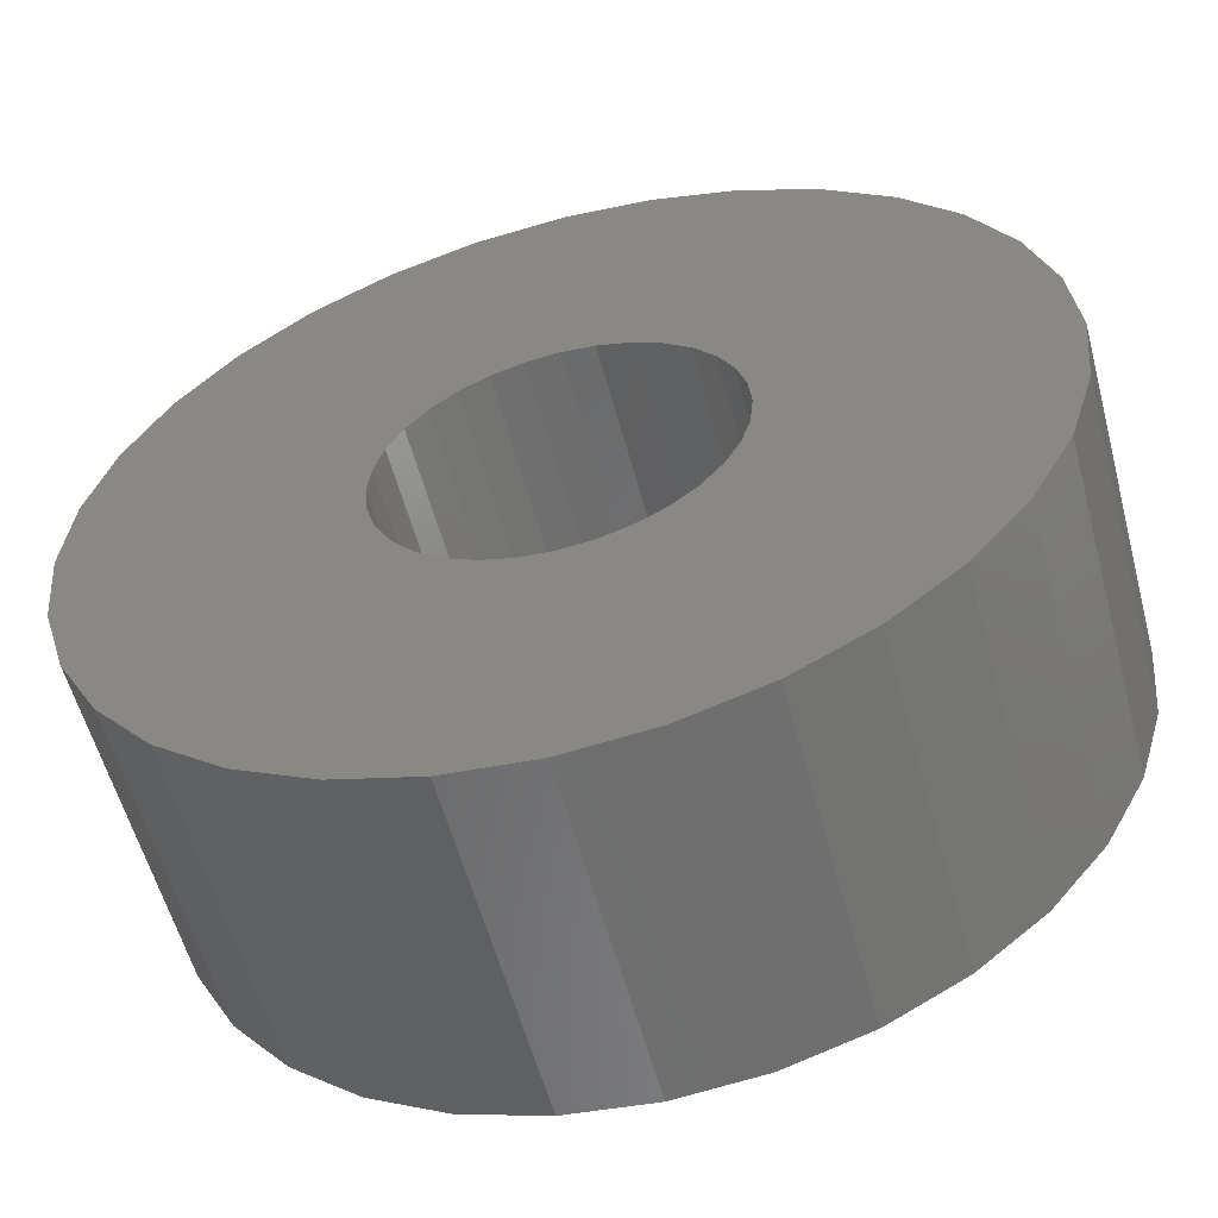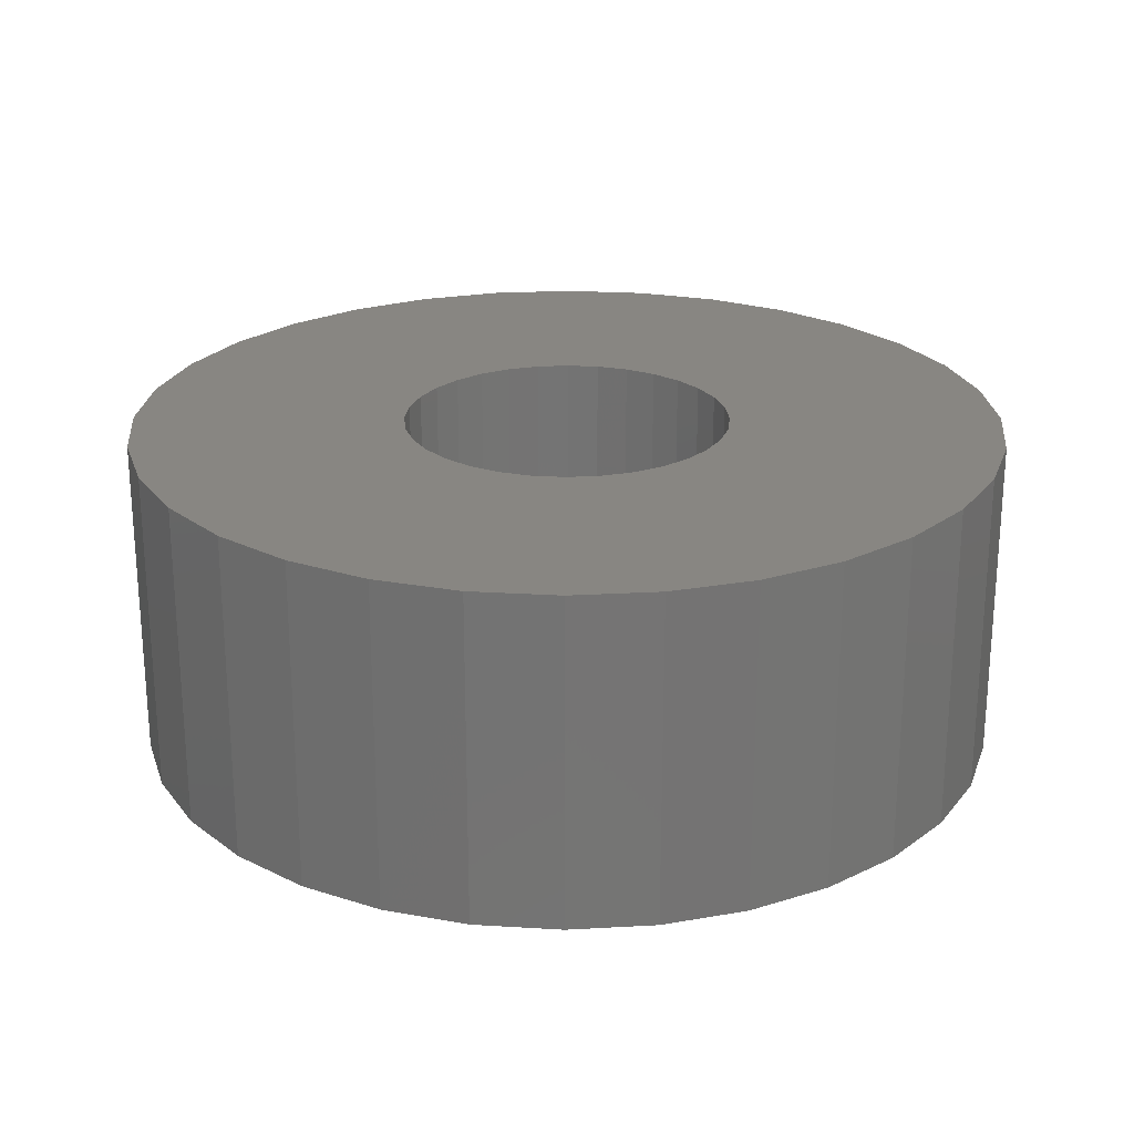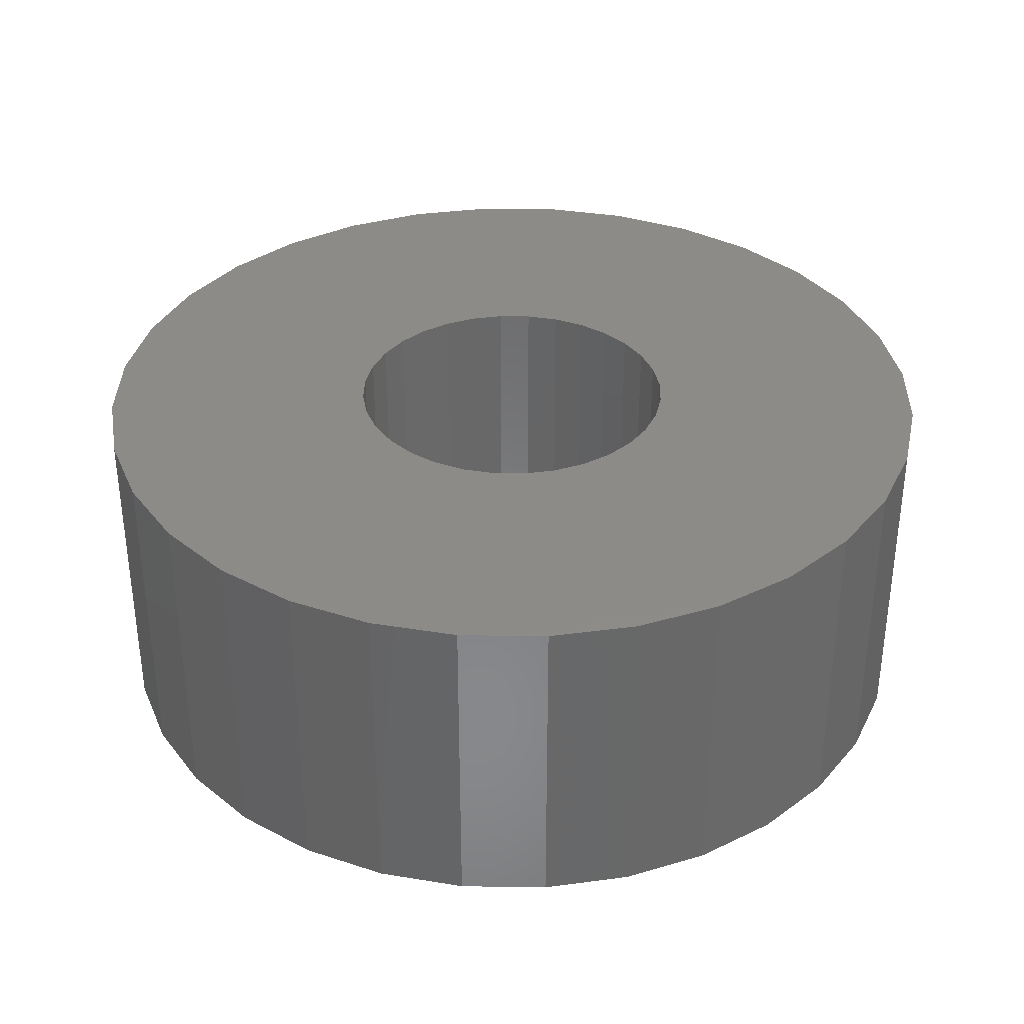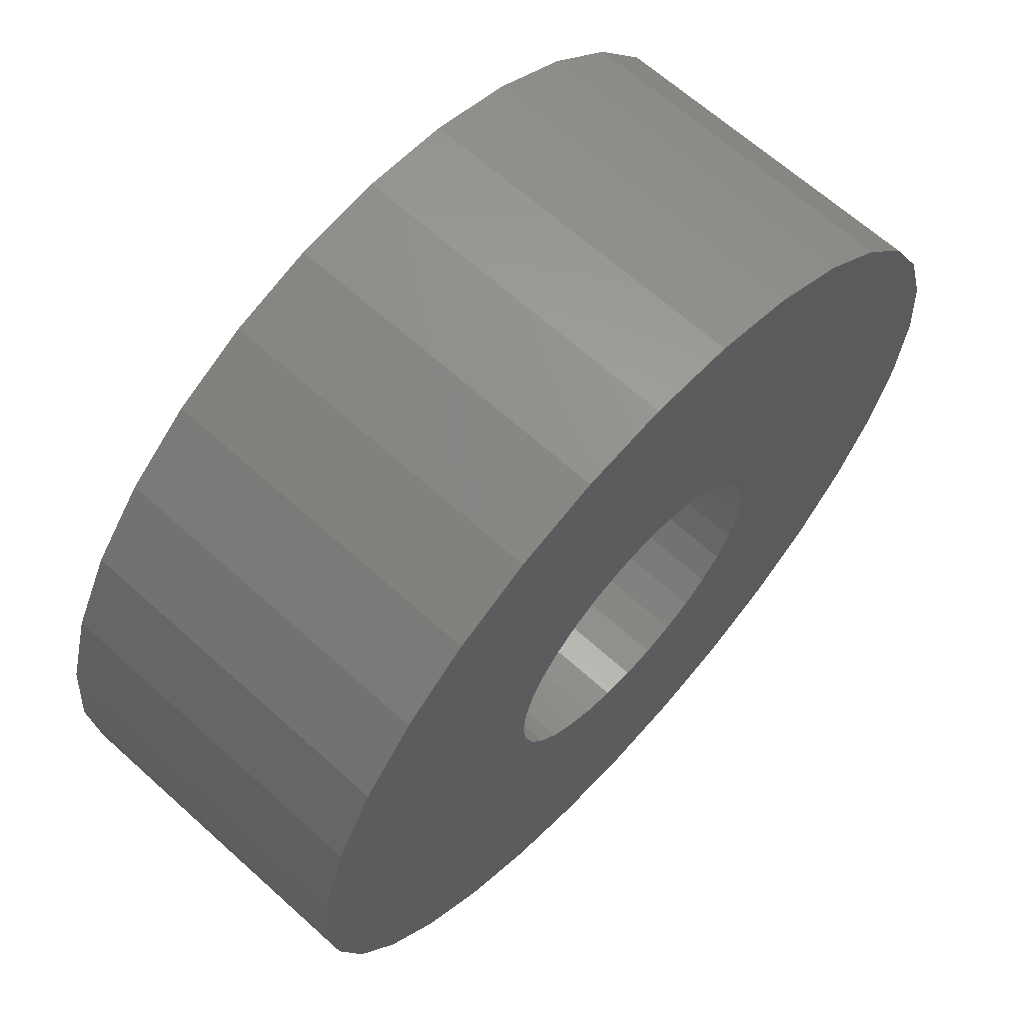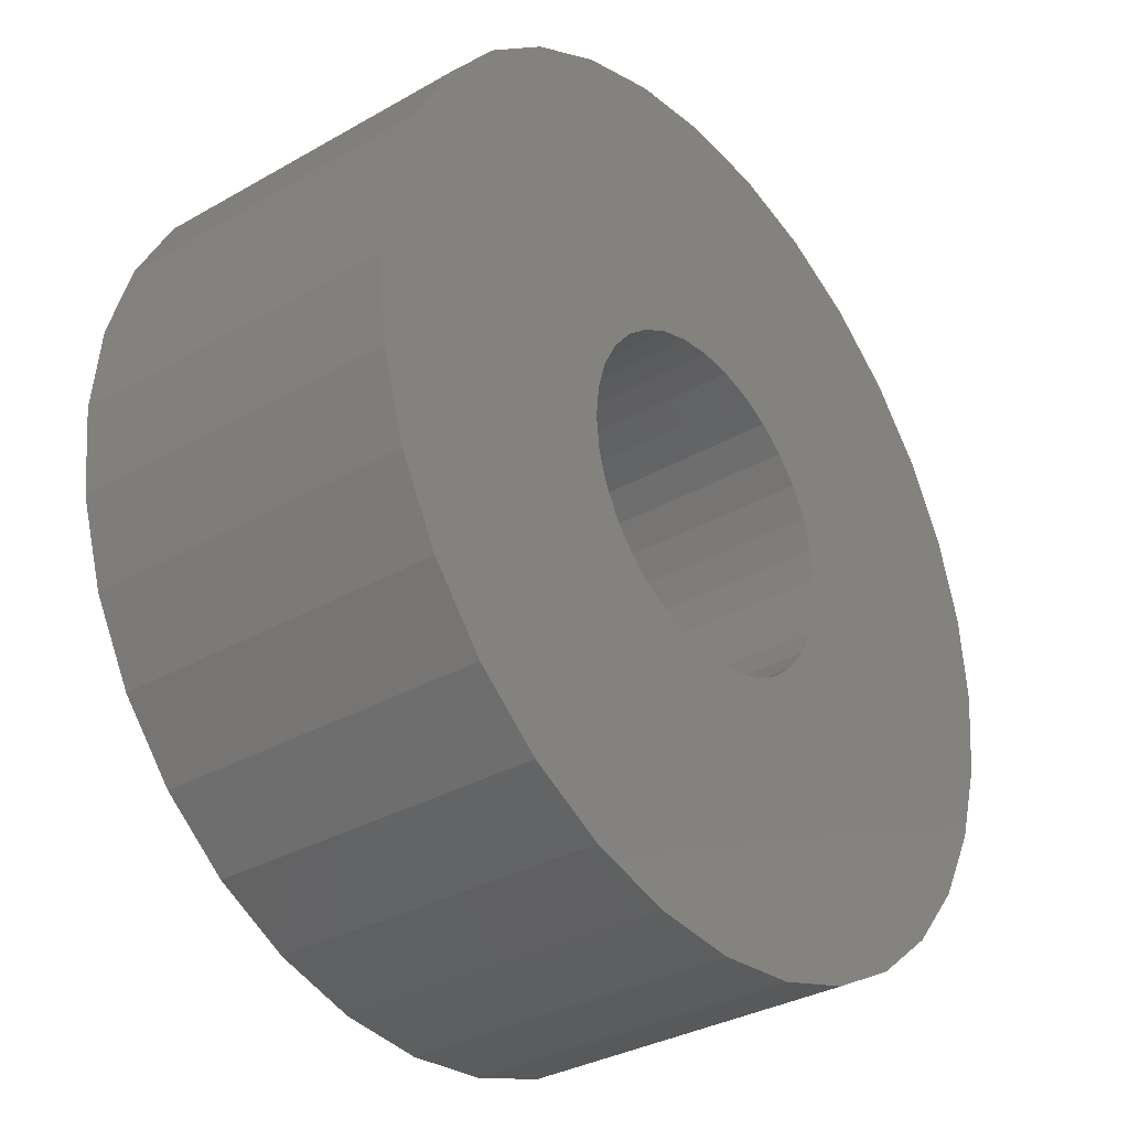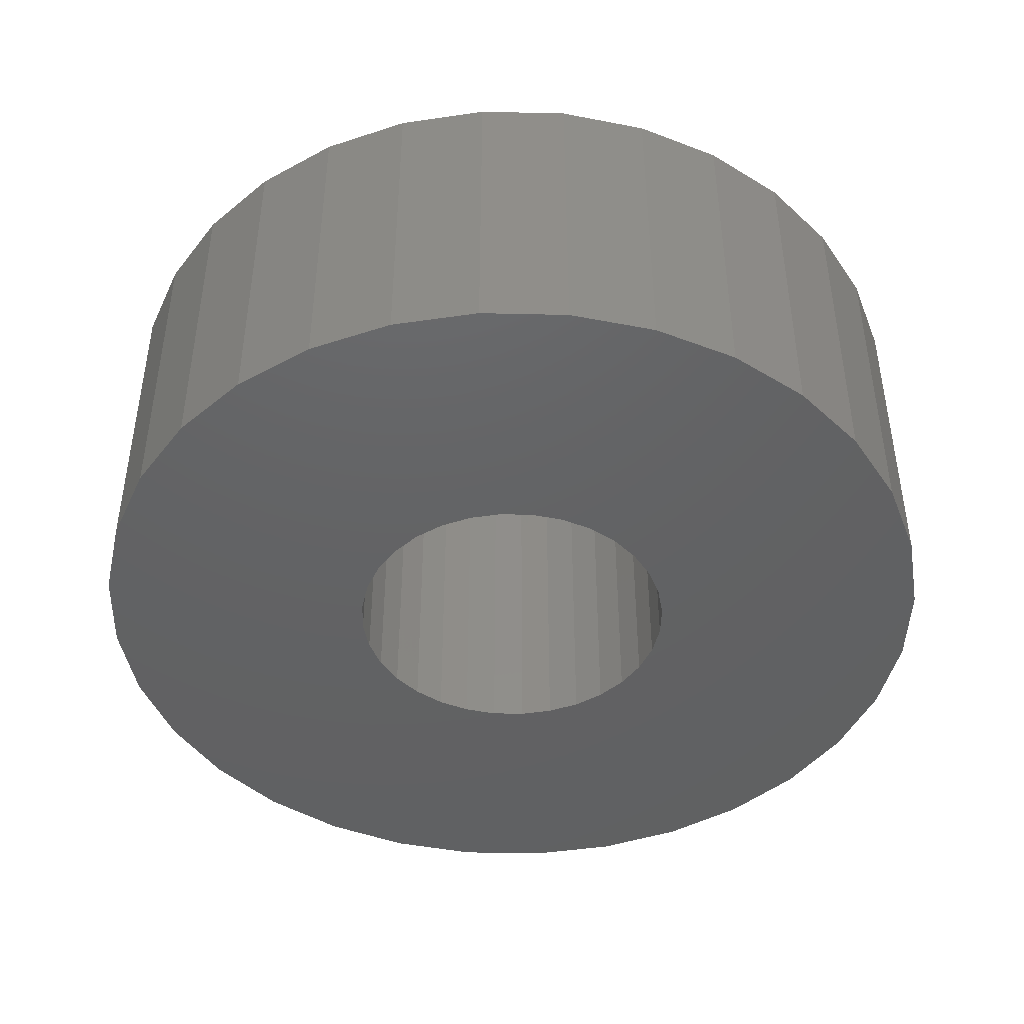
<metadata>
{"format":"stl","ext":"stl","renderer":"f3d","projection":"perspective","resolution":1024,"background":"white","views":[{"elev":-57.3,"azim":14.9,"up":"+Y"},{"elev":23.5,"azim":-22.2,"up":"+Z"},{"elev":35.1,"azim":-139.5,"up":"+Z"},{"elev":65.2,"azim":-47.8,"up":"+Y"},{"elev":-33.0,"azim":-51.7,"up":"+Y"},{"elev":-44.5,"azim":26.6,"up":"+Z"}]}
</metadata>
<code>
# stl→obj: 128 verts, 256 faces
v 3.696 -1.531 3
v 3.923 -0.7804 0
v 3.923 -0.7804 3
v 3.696 -1.531 0
v 4 0 0
v 4 0 3
v 3.923 0.7804 0
v 3.923 0.7804 3
v -0.7804 -3.923 0
v 0 -4 3
v -0.7804 -3.923 3
v 0 -4 0
v -4 0 0
v -3.923 0.7804 3
v -3.923 0.7804 0
v -4 0 3
v 1.5 0 0
v 1.471 -0.2926 0
v 1.386 -0.574 0
v 3.326 -2.222 0
v 1.471 0.2926 0
v 1.247 -0.8334 0
v 2.828 -2.828 0
v 3.696 1.531 0
v 1.061 -1.061 0
v 2.222 -3.326 0
v 1.386 0.574 0
v 0.8334 -1.247 0
v 1.531 -3.696 0
v 3.326 2.222 0
v 1.247 0.8334 0
v 0.574 -1.386 0
v 0.7804 -3.923 0
v 0.2926 -1.471 0
v 0 -1.5 0
v -0.2926 -1.471 0
v -0.574 -1.386 0
v -1.531 -3.696 0
v -0.8334 -1.247 0
v -2.222 -3.326 0
v -1.061 -1.061 0
v -2.828 -2.828 0
v -3.326 -2.222 0
v -1.247 -0.8334 0
v 2.828 2.828 0
v 1.061 1.061 0
v 2.222 3.326 0
v 0.8334 1.247 0
v 1.531 3.696 0
v 0.574 1.386 0
v 0.7804 3.923 0
v 0.2926 1.471 0
v 0 1.5 0
v 0 4 0
v -0.2926 1.471 0
v -0.7804 3.923 0
v -0.574 1.386 0
v -1.531 3.696 0
v -0.8334 1.247 0
v -2.222 3.326 0
v -1.061 1.061 0
v -2.828 2.828 0
v -1.247 0.8334 0
v -3.326 2.222 0
v -1.386 0.574 0
v -3.696 1.531 0
v -1.471 0.2926 0
v -1.5 0 0
v -1.386 -0.574 0
v -3.696 -1.531 0
v -1.471 -0.2926 0
v -3.923 -0.7804 0
v 0.7804 -3.923 3
v 3.326 2.222 3
v 2.828 2.828 3
v -3.923 -0.7804 3
v -3.696 -1.531 3
v -3.326 -2.222 3
v -1.531 -3.696 3
v -2.222 -3.326 3
v -2.828 -2.828 3
v 1.531 -3.696 3
v 2.828 -2.828 3
v 2.222 -3.326 3
v 3.326 -2.222 3
v 1.5 0 3
v 1.471 0.2926 3
v 3.696 1.531 3
v 1.386 0.574 3
v 1.471 -0.2926 3
v 1.247 0.8334 3
v 1.061 1.061 3
v 2.222 3.326 3
v 1.386 -0.574 3
v 0.8334 1.247 3
v 1.531 3.696 3
v 1.247 -0.8334 3
v 0.574 1.386 3
v 0.7804 3.923 3
v 0.2926 1.471 3
v 0 4 3
v 0 1.5 3
v -0.2926 1.471 3
v -0.7804 3.923 3
v -0.574 1.386 3
v -1.531 3.696 3
v -0.8334 1.247 3
v -2.222 3.326 3
v -1.061 1.061 3
v -2.828 2.828 3
v -3.326 2.222 3
v -1.247 0.8334 3
v 1.061 -1.061 3
v 0.8334 -1.247 3
v 0.574 -1.386 3
v 0.2926 -1.471 3
v 0 -1.5 3
v -0.2926 -1.471 3
v -0.574 -1.386 3
v -0.8334 -1.247 3
v -1.061 -1.061 3
v -1.247 -0.8334 3
v -1.386 -0.574 3
v -1.471 -0.2926 3
v -1.5 0 3
v -1.386 0.574 3
v -3.696 1.531 3
v -1.471 0.2926 3
f 1 2 3
f 2 1 4
f 3 5 6
f 5 3 2
f 6 7 8
f 7 6 5
f 9 10 11
f 10 9 12
f 13 14 15
f 14 13 16
f 17 5 2
f 18 2 4
f 5 17 7
f 19 4 20
f 21 7 17
f 22 20 23
f 7 21 24
f 25 23 26
f 27 24 21
f 28 26 29
f 24 27 30
f 31 30 27
f 2 18 17
f 4 19 18
f 20 22 19
f 23 25 22
f 26 28 25
f 32 29 33
f 29 32 28
f 33 34 32
f 12 34 33
f 12 35 34
f 12 36 35
f 9 36 12
f 36 9 37
f 38 37 9
f 37 38 39
f 40 39 38
f 39 40 41
f 42 41 40
f 43 44 42
f 41 42 44
f 30 31 45
f 46 45 31
f 45 46 47
f 48 47 46
f 47 48 49
f 50 49 48
f 49 50 51
f 52 51 50
f 53 51 52
f 53 54 51
f 55 54 53
f 56 55 57
f 55 56 54
f 58 57 59
f 60 59 61
f 62 61 63
f 64 63 65
f 66 65 67
f 57 58 56
f 15 67 68
f 44 43 69
f 70 69 43
f 59 60 58
f 69 70 71
f 61 62 60
f 72 71 70
f 63 64 62
f 71 72 68
f 65 66 64
f 13 68 72
f 67 15 66
f 68 13 15
f 12 73 10
f 73 12 33
f 74 45 75
f 45 74 30
f 72 16 13
f 16 72 76
f 43 77 70
f 77 43 78
f 38 11 79
f 11 38 9
f 42 80 81
f 80 42 40
f 33 82 73
f 82 33 29
f 26 83 84
f 83 26 23
f 85 4 1
f 4 85 20
f 86 6 8
f 87 8 88
f 6 86 3
f 89 88 74
f 90 3 86
f 91 74 75
f 3 90 1
f 92 75 93
f 94 1 90
f 95 93 96
f 1 94 85
f 97 85 94
f 8 87 86
f 88 89 87
f 74 91 89
f 75 92 91
f 93 95 92
f 98 96 99
f 96 98 95
f 99 100 98
f 101 100 99
f 101 102 100
f 101 103 102
f 104 103 101
f 103 104 105
f 106 105 104
f 105 106 107
f 108 107 106
f 107 108 109
f 110 109 108
f 111 112 110
f 109 110 112
f 85 97 83
f 113 83 97
f 83 113 84
f 114 84 113
f 84 114 82
f 115 82 114
f 82 115 73
f 116 73 115
f 117 73 116
f 117 10 73
f 118 10 117
f 11 118 119
f 118 11 10
f 79 119 120
f 80 120 121
f 81 121 122
f 78 122 123
f 77 123 124
f 119 79 11
f 76 124 125
f 112 111 126
f 127 126 111
f 120 80 79
f 126 127 128
f 121 81 80
f 14 128 127
f 122 78 81
f 128 14 125
f 123 77 78
f 16 125 14
f 124 76 77
f 125 16 76
f 60 110 108
f 110 60 62
f 51 101 99
f 101 51 54
f 70 76 72
f 76 70 77
f 42 78 43
f 78 42 81
f 40 79 80
f 79 40 38
f 29 84 82
f 84 29 26
f 83 20 85
f 20 83 23
f 15 127 66
f 127 15 14
f 66 111 64
f 111 66 127
f 64 110 62
f 110 64 111
f 58 108 106
f 108 58 60
f 56 106 104
f 106 56 58
f 54 104 101
f 104 54 56
f 47 96 93
f 96 47 49
f 49 99 96
f 99 49 51
f 45 93 75
f 93 45 47
f 88 30 74
f 30 88 24
f 8 24 88
f 24 8 7
f 19 90 18
f 90 19 94
f 18 86 17
f 86 18 90
f 17 87 21
f 87 17 86
f 125 67 128
f 67 125 68
f 32 116 115
f 116 32 34
f 25 114 113
f 114 25 28
f 121 44 122
f 44 121 41
f 35 118 117
f 118 35 36
f 28 115 114
f 115 28 32
f 22 94 19
f 94 22 97
f 34 117 116
f 117 34 35
f 25 97 22
f 97 25 113
f 128 65 126
f 65 128 67
f 53 100 102
f 100 53 52
f 61 107 109
f 107 61 59
f 126 63 112
f 63 126 65
f 112 61 109
f 61 112 63
f 50 95 98
f 95 50 48
f 48 92 95
f 92 48 46
f 57 103 105
f 103 57 55
f 55 102 103
f 102 55 53
f 122 69 123
f 69 122 44
f 123 71 124
f 71 123 69
f 124 68 125
f 68 124 71
f 36 119 118
f 119 36 37
f 37 120 119
f 120 37 39
f 39 121 120
f 121 39 41
f 59 105 107
f 105 59 57
f 52 98 100
f 98 52 50
f 31 92 46
f 92 31 91
f 27 91 31
f 91 27 89
f 21 89 27
f 89 21 87

</code>
